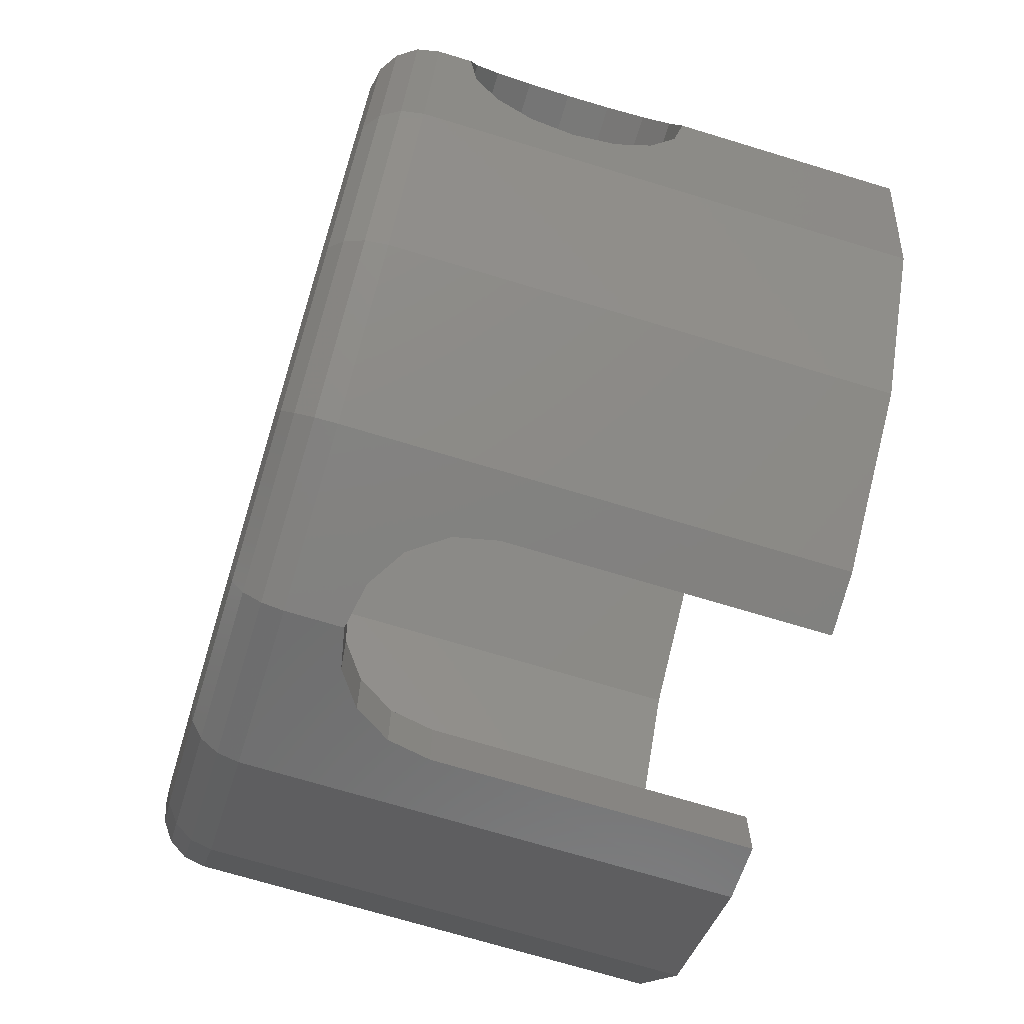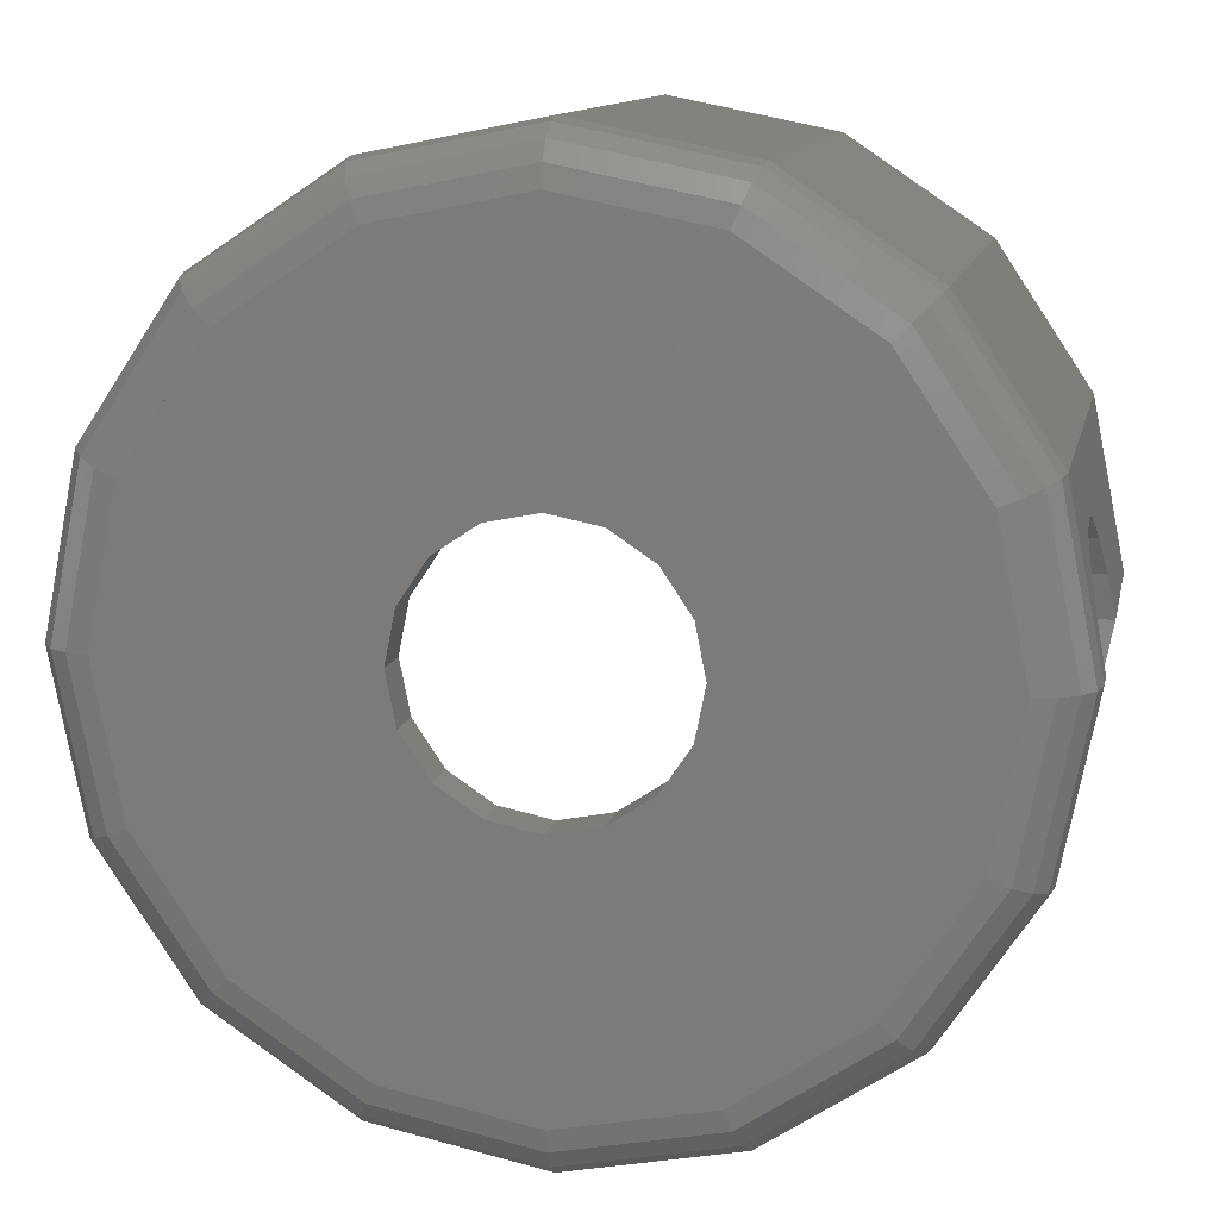
<metadata>
{"format":"stl","ext":"stl","renderer":"f3d","projection":"perspective","resolution":1024,"background":"white","views":[{"elev":-70.9,"azim":73.1,"up":"+Z"},{"elev":11.8,"azim":11.5,"up":"+Z"}]}
</metadata>
<code>
# stl→obj: 408 verts, 640 faces
v 0.24 0 0.24
v -0 0 0.24
v 0.09184 0 0.2217
v 0.1697 0 0.1697
v 0.2217 0 0.09184
v 0.24 0 0
v -0.24 0 0.24
v -0.24 0 -0
v -0.2217 0 0.09184
v -0.1697 0 0.1697
v -0.09184 0 0.2217
v -0.24 0 -0.24
v 0 0 -0.24
v -0.09184 0 -0.2217
v -0.1697 0 -0.1697
v -0.2217 0 -0.09184
v 0.24 0 -0.24
v 0.2217 0 -0.09184
v 0.1697 0 -0.1697
v 0.09184 0 -0.2217
v 0.4243 0 0.4243
v 0.2296 0 0.5543
v 0 0 0.6
v -0.2296 0 0.5543
v -0.4243 0 0.4243
v -0.5543 0 0.2296
v -0.6 0 0
v -0.5543 0 -0.2296
v -0.4243 0 -0.4243
v -0.2296 0 -0.5543
v 0 0 -0.6
v 0.2296 0 -0.5543
v 0.4243 0 -0.4243
v 0.5543 0 -0.2296
v 0.6 0 0
v 0.5543 0 0.2296
v 0 0.08 -0.24
v 0.09184 0.08 -0.2217
v 0.24 0.08 -0.24
v 0.1697 0.08 -0.1697
v 0.2217 0.08 -0.09184
v 0.24 0.08 0
v -0.24 0.08 -0
v -0.2217 0.08 -0.09184
v -0.24 0.08 -0.24
v -0.1697 0.08 -0.1697
v -0.09184 0.08 -0.2217
v -0 0.08 0.24
v -0.09184 0.08 0.2217
v -0.24 0.08 0.24
v -0.1697 0.08 0.1697
v -0.2217 0.08 0.09184
v 0.2217 0.08 0.09184
v 0.24 0.08 0.24
v 0.1697 0.08 0.1697
v 0.09184 0.08 0.2217
v 0.4808 0.08 0.4808
v 0.6282 0.08 0.2602
v 0.4808 0.08 -0.4808
v 0.68 0.08 0
v 0.6282 0.08 -0.2602
v -0.4808 0.08 0.4808
v -0.2602 0.08 0.6282
v 0 0.08 0.68
v 0.2602 0.08 0.6282
v -0.4808 0.08 -0.4808
v -0.6282 0.08 -0.2602
v -0.68 0.08 0
v -0.6282 0.08 0.2602
v 0.2602 0.08 -0.6282
v 0 0.08 -0.68
v -0.2602 0.08 -0.6282
v -0.7602 0.16 0.2
v -0.7602 0.36 0.2
v -0.7633 0.2835 0.1848
v -0.7719 0.2186 0.1414
v -0.7848 0.1752 0.07654
v -0.8 0.16 0
v -0.7602 0.56 0.2
v -0.8 0.56 -0
v -0.7848 0.5448 0.07654
v -0.7719 0.5014 0.1414
v -0.7633 0.4365 0.1848
v -0.7602 0.36 -0.2
v -0.7633 0.4365 -0.1848
v -0.7602 0.56 -0.2
v -0.7719 0.5014 -0.1414
v -0.7848 0.5448 -0.07654
v -0.8 0.56 0
v -0.7848 0.1752 -0.07654
v -0.7602 0.16 -0.2
v -0.7719 0.2186 -0.1414
v -0.7633 0.2835 -0.1848
v -0.6402 0.16 -0.2
v -0.6402 0.36 -0.2
v -0.6433 0.2835 -0.1848
v -0.6519 0.2186 -0.1414
v -0.6648 0.1752 -0.07654
v -0.68 0.16 0
v -0.6402 0.56 -0.2
v -0.68 0.56 0
v -0.6648 0.5448 -0.07654
v -0.6519 0.5014 -0.1414
v -0.6433 0.4365 -0.1848
v -0.6402 0.36 0.2
v -0.6433 0.4365 0.1848
v -0.6402 0.56 0.2
v -0.6519 0.5014 0.1414
v -0.6648 0.5448 0.07654
v -0.68 0.56 -0
v -0.6648 0.1752 0.07654
v -0.6402 0.16 0.2
v -0.6519 0.2186 0.1414
v -0.6433 0.2835 0.1848
v 0.7602 0.16 -0.2
v 0.7602 0.36 -0.2
v 0.7633 0.2835 -0.1848
v 0.7719 0.2186 -0.1414
v 0.7848 0.1752 -0.07654
v 0.8 0.16 0
v 0.7602 0.56 -0.2
v 0.8 0.56 0
v 0.7848 0.5448 -0.07654
v 0.7719 0.5014 -0.1414
v 0.7633 0.4365 -0.1848
v 0.7602 0.36 0.2
v 0.7633 0.4365 0.1848
v 0.7602 0.56 0.2
v 0.7719 0.5014 0.1414
v 0.7848 0.5448 0.07654
v 0.8 0.56 -0
v 0.7848 0.1752 0.07654
v 0.7602 0.16 0.2
v 0.7719 0.2186 0.1414
v 0.7633 0.2835 0.1848
v 0.6402 0.16 0.2
v 0.6402 0.36 0.2
v 0.6433 0.2835 0.1848
v 0.6519 0.2186 0.1414
v 0.6648 0.1752 0.07654
v 0.68 0.16 0
v 0.6402 0.56 0.2
v 0.68 0.56 -0
v 0.6648 0.5448 0.07654
v 0.6519 0.5014 0.1414
v 0.6433 0.4365 0.1848
v 0.6402 0.36 -0.2
v 0.6433 0.4365 -0.1848
v 0.6402 0.56 -0.2
v 0.6519 0.5014 -0.1414
v 0.6648 0.5448 -0.07654
v 0.68 0.56 0
v 0.6648 0.1752 -0.07654
v 0.6402 0.16 -0.2
v 0.6519 0.2186 -0.1414
v 0.6433 0.2835 -0.1848
v -0.2 0.2 -0.7602
v -0.2 0.4 -0.7602
v -0.1848 0.3235 -0.7633
v -0.1414 0.2586 -0.7719
v -0.07654 0.2152 -0.7848
v 0 0.2 -0.8
v 0.07654 0.2152 -0.7848
v 0.2 0.2 -0.7602
v 0.1414 0.2586 -0.7719
v 0.1848 0.3235 -0.7633
v 0.2 0.4 -0.7602
v 0.2 0.2 -0.6402
v 0.2 0.4 -0.6402
v 0.1848 0.3235 -0.6433
v 0.1414 0.2586 -0.6519
v 0.07654 0.2152 -0.6648
v 0 0.2 -0.68
v -0.07654 0.2152 -0.6648
v -0.2 0.2 -0.6402
v -0.1414 0.2586 -0.6519
v -0.1848 0.3235 -0.6433
v -0.2 0.4 -0.6402
v 0.7 -3e-05 0
v 0.6467 -3e-05 -0.2679
v 0.6821 0.007584 -0.2825
v 0.7383 0.007584 0
v 0.7121 0.02927 -0.2949
v 0.7707 0.02927 0
v 0.7321 0.06172 -0.3032
v 0.7924 0.06172 0
v 0.7391 0.1 -0.3062
v 0.8 0.1 0
v 0.495 -3e-05 -0.495
v 0.522 0.007584 -0.522
v 0.545 0.02927 -0.545
v 0.5603 0.06172 -0.5603
v 0.5657 0.1 -0.5657
v 0.2679 -3e-05 -0.6467
v 0.2825 0.007584 -0.6821
v 0.2949 0.02927 -0.7121
v 0.3032 0.06172 -0.7321
v 0.3062 0.1 -0.7391
v 0 -3e-05 -0.7
v 0 0.007584 -0.7383
v 0 0.02927 -0.7707
v 0 0.06172 -0.7924
v 0 0.1 -0.8
v -0.2679 -3e-05 -0.6467
v -0.2825 0.007584 -0.6821
v -0.2949 0.02927 -0.7121
v -0.3032 0.06172 -0.7321
v -0.3062 0.1 -0.7391
v -0.495 -3e-05 -0.495
v -0.522 0.007584 -0.522
v -0.545 0.02927 -0.545
v -0.5603 0.06172 -0.5603
v -0.5657 0.1 -0.5657
v -0.6467 -3e-05 -0.2679
v -0.6821 0.007584 -0.2825
v -0.7121 0.02927 -0.2949
v -0.7321 0.06172 -0.3032
v -0.7391 0.1 -0.3062
v -0.7 -3e-05 -0
v -0.7383 0.007584 -0
v -0.7707 0.02927 -0
v -0.7924 0.06172 -0
v -0.8 0.1 -0
v -0.6467 -3e-05 0.2679
v -0.6821 0.007584 0.2825
v -0.7121 0.02927 0.2949
v -0.7321 0.06172 0.3032
v -0.7391 0.1 0.3062
v -0.495 -3e-05 0.495
v -0.522 0.007584 0.522
v -0.545 0.02927 0.545
v -0.5603 0.06172 0.5603
v -0.5657 0.1 0.5657
v -0.2679 -3e-05 0.6467
v -0.2825 0.007584 0.6821
v -0.2949 0.02927 0.7121
v -0.3032 0.06172 0.7321
v -0.3062 0.1 0.7391
v -0 -3e-05 0.7
v -0 0.007584 0.7383
v -0 0.02927 0.7707
v -0 0.06172 0.7924
v -0 0.1 0.8
v 0.2679 -3e-05 0.6467
v 0.2825 0.007584 0.6821
v 0.2949 0.02927 0.7121
v 0.3032 0.06172 0.7321
v 0.3062 0.1 0.7391
v 0.495 -3e-05 0.495
v 0.522 0.007584 0.522
v 0.545 0.02927 0.545
v 0.5603 0.06172 0.5603
v 0.5657 0.1 0.5657
v 0.6467 -3e-05 0.2679
v 0.6821 0.007584 0.2825
v 0.7121 0.02927 0.2949
v 0.7321 0.06172 0.3032
v 0.7391 0.1 0.3062
v -0.6282 0.96 0.2602
v -0.4808 0.96 0.4808
v -0.2602 0.96 0.6282
v 1e-06 0.96 0.68
v 1e-06 0.08 0.68
v 0.2602 0.96 0.6282
v 0.4808 0.96 0.4808
v 0.6282 0.96 0.2602
v -0.2599 0.08 -0.6282
v -0.2599 0.96 -0.6282
v -0.4805 0.96 -0.4809
v -0.4805 0.08 -0.4809
v -0.628 0.96 -0.2604
v -0.628 0.08 -0.2604
v 0.6282 0.08 -0.2599
v 0.6282 0.96 -0.2599
v 0.4809 0.96 -0.4805
v 0.4809 0.08 -0.4805
v 0.2604 0.96 -0.628
v 0.2604 0.08 -0.628
v 0.628 0.08 0.2604
v 0.628 0.16 0.2604
v 0.6798 0.16 0.000252
v 0.6798 0.08 0.000252
v 0.6282 0.16 -0.2599
v 0.2604 0.2 -0.628
v 0.000252 0.2 -0.6798
v 0.000252 0.08 -0.6798
v -0.2599 0.2 -0.6282
v 0.628 0.56 0.2604
v 0.628 0.96 0.2604
v 0.6798 0.96 0.000252
v 0.6798 0.56 0.000252
v 0.6282 0.56 -0.2599
v -0.628 0.16 -0.2604
v -0.6798 0.16 -0.000252
v -0.6798 0.08 -0.000252
v -0.6282 0.16 0.2599
v -0.6282 0.08 0.2599
v -0.628 0.56 -0.2604
v -0.6798 0.96 -0.000252
v -0.6798 0.56 -0.000252
v -0.6282 0.96 0.2599
v -0.6282 0.56 0.2599
v -0.2602 0.96 -0.6282
v -0.2755 0.96 -0.6652
v -0.5091 0.96 -0.5091
v -0.4808 0.96 -0.4808
v -0.6652 0.96 -0.2755
v -0.6282 0.96 -0.2602
v -0.72 0.96 -0
v -0.68 0.96 -0
v -0.6652 0.96 0.2755
v -0.5091 0.96 0.5091
v -0.2755 0.96 0.6652
v 0 0.96 0.72
v 0 0.96 0.68
v -0.3061 0.96 -0.7391
v -0.5657 0.96 -0.5657
v -0.7391 0.96 -0.3061
v -0.8 0.96 -0
v -0.7391 0.96 0.3061
v -0.5657 0.96 0.5657
v -0.3061 0.96 0.7391
v 0 0.96 0.8
v 0.2755 0.96 0.6652
v 0.5091 0.96 0.5091
v 0.6652 0.96 0.2755
v 0.72 0.96 -0
v 0.68 0.96 -0
v 0.6652 0.96 -0.2755
v 0.6282 0.96 -0.2602
v 0.5091 0.96 -0.5091
v 0.4808 0.96 -0.4808
v 0.2755 0.96 -0.6652
v 0.2602 0.96 -0.6282
v 0.3061 0.96 0.7391
v 0.5657 0.96 0.5657
v 0.7391 0.96 0.3061
v 0.8 0.96 -0
v 0.7391 0.96 -0.3061
v 0.5657 0.96 -0.5657
v 0.3061 0.96 -0.7391
v 0.7 0 0
v 0.6467 0 0.2679
v 0.495 0 0.495
v 0.2679 0 0.6467
v -0 0 0.7
v -0 0 0.6
v -0.2679 0 0.6467
v -0.495 0 0.495
v -0.6467 0 0.2679
v -0.7 0 -0
v -0.6 0 -0
v -0.6467 0 -0.2679
v -0.495 0 -0.495
v -0.2679 0 -0.6467
v 0 0 -0.7
v 0.2679 0 -0.6467
v 0.495 0 -0.495
v 0.6467 0 -0.2679
v -0.2 0.96 -0.6404
v -0.2 0.96 -0.7604
v -0.2602 0.96 -0.6283
v 0.2602 0.96 -0.6283
v 0.2 0.96 -0.7604
v 0.2 0.96 -0.6404
v -0.7391 0.56 -0.3061
v -0.7391 0.16 -0.3062
v -0.7391 0.16 0.3061
v -0.7391 0.56 0.3061
v 0.7391 0.56 0.3061
v 0.7391 0.16 0.3061
v 0.7391 0.16 -0.3061
v 0.7391 0.56 -0.3061
v 0.3061 0.56 -0.7391
v 0.3061 0.16 -0.7391
v -0.3061 0.56 -0.7391
v -0.3062 0.16 -0.7391
v 0 0.16 -0.8
v 0.5657 0.56 -0.5657
v 0.5657 0.16 -0.5657
v 0.5657 0.56 0.5657
v 0.3061 0.56 0.7391
v -0 0.96 0.8
v -0 0.56 0.8
v -0.3061 0.56 0.7391
v -0.5657 0.56 0.5657
v -0.5657 0.56 -0.5657
v 0.5657 0.16 0.5657
v 0.3061 0.16 0.7391
v 0 0.56 0.8
v 0 0.16 0.8
v -0.3061 0.16 0.7391
v -0.5657 0.16 0.5657
v 0.7391 0.1 0.3061
v 0.3061 0.1 0.7391
v -0 0.16 0.8
v -0.3061 0.1 0.7391
v -0.7391 0.1 0.3061
v -0.8 0.16 -0
v -0.7391 0.16 -0.3061
v -0.7391 0.1 -0.3061
v -0.5657 0.16 -0.5657
v -0.3061 0.16 -0.7391
v -0.3061 0.1 -0.7391
v 0.3061 0.1 -0.7391
v 0.7391 0.1 -0.3061
v 0.8 0.16 -0
v 0.68 0.16 -0
f 1 2 3
f 1 3 4
f 1 4 5
f 1 5 6
f 7 8 9
f 7 9 10
f 7 10 11
f 7 11 2
f 12 13 14
f 12 14 15
f 12 15 16
f 12 16 8
f 17 6 18
f 17 18 19
f 17 19 20
f 17 20 13
f 21 22 23
f 21 23 24
f 21 24 25
f 25 26 27
f 25 27 28
f 25 28 29
f 29 30 31
f 29 31 32
f 29 32 33
f 33 34 35
f 33 35 36
f 33 36 21
f 37 38 39
f 38 40 39
f 40 41 39
f 41 42 39
f 43 44 45
f 44 46 45
f 46 47 45
f 47 37 45
f 48 49 50
f 49 51 50
f 51 52 50
f 52 43 50
f 42 53 54
f 53 55 54
f 55 56 54
f 56 48 54
f 57 58 59
f 58 60 59
f 60 61 59
f 62 63 57
f 63 64 57
f 64 65 57
f 66 67 62
f 67 68 62
f 68 69 62
f 59 70 66
f 70 71 66
f 71 72 66
f 73 74 75
f 73 75 76
f 73 76 77
f 73 77 78
f 79 80 81
f 79 81 82
f 79 82 83
f 79 83 74
f 84 85 86
f 85 87 86
f 87 88 86
f 88 89 86
f 78 90 91
f 90 92 91
f 92 93 91
f 93 84 91
f 94 95 96
f 94 96 97
f 94 97 98
f 94 98 99
f 100 101 102
f 100 102 103
f 100 103 104
f 100 104 95
f 105 106 107
f 106 108 107
f 108 109 107
f 109 110 107
f 99 111 112
f 111 113 112
f 113 114 112
f 114 105 112
f 115 116 117
f 115 117 118
f 115 118 119
f 115 119 120
f 121 122 123
f 121 123 124
f 121 124 125
f 121 125 116
f 126 127 128
f 127 129 128
f 129 130 128
f 130 131 128
f 120 132 133
f 132 134 133
f 134 135 133
f 135 126 133
f 136 137 138
f 136 138 139
f 136 139 140
f 136 140 141
f 142 143 144
f 142 144 145
f 142 145 146
f 142 146 137
f 147 148 149
f 148 150 149
f 150 151 149
f 151 152 149
f 141 153 154
f 153 155 154
f 155 156 154
f 156 147 154
f 157 158 159
f 157 159 160
f 157 160 161
f 157 161 162
f 162 163 164
f 163 165 164
f 165 166 164
f 166 167 164
f 168 169 170
f 168 170 171
f 168 171 172
f 168 172 173
f 173 174 175
f 174 176 175
f 176 177 175
f 177 178 175
f 179 180 181
f 179 181 182
f 182 181 183
f 182 183 184
f 184 183 185
f 184 185 186
f 186 185 187
f 186 187 188
f 180 189 190
f 180 190 181
f 181 190 191
f 181 191 183
f 183 191 192
f 183 192 185
f 185 192 193
f 185 193 187
f 189 194 195
f 189 195 190
f 190 195 196
f 190 196 191
f 191 196 197
f 191 197 192
f 192 197 198
f 192 198 193
f 194 199 200
f 194 200 195
f 195 200 201
f 195 201 196
f 196 201 202
f 196 202 197
f 197 202 203
f 197 203 198
f 199 204 205
f 199 205 200
f 200 205 206
f 200 206 201
f 201 206 207
f 201 207 202
f 202 207 208
f 202 208 203
f 204 209 210
f 204 210 205
f 205 210 211
f 205 211 206
f 206 211 212
f 206 212 207
f 207 212 213
f 207 213 208
f 209 214 215
f 209 215 210
f 210 215 216
f 210 216 211
f 211 216 217
f 211 217 212
f 212 217 218
f 212 218 213
f 214 219 220
f 214 220 215
f 215 220 221
f 215 221 216
f 216 221 222
f 216 222 217
f 217 222 223
f 217 223 218
f 219 224 225
f 219 225 220
f 220 225 226
f 220 226 221
f 221 226 227
f 221 227 222
f 222 227 228
f 222 228 223
f 224 229 230
f 224 230 225
f 225 230 231
f 225 231 226
f 226 231 232
f 226 232 227
f 227 232 233
f 227 233 228
f 229 234 235
f 229 235 230
f 230 235 236
f 230 236 231
f 231 236 237
f 231 237 232
f 232 237 238
f 232 238 233
f 234 239 240
f 234 240 235
f 235 240 241
f 235 241 236
f 236 241 242
f 236 242 237
f 237 242 243
f 237 243 238
f 239 244 245
f 239 245 240
f 240 245 246
f 240 246 241
f 241 246 247
f 241 247 242
f 242 247 248
f 242 248 243
f 244 249 250
f 244 250 245
f 245 250 251
f 245 251 246
f 246 251 252
f 246 252 247
f 247 252 253
f 247 253 248
f 249 254 255
f 249 255 250
f 250 255 256
f 250 256 251
f 251 256 257
f 251 257 252
f 252 257 258
f 252 258 253
f 254 179 182
f 254 182 255
f 255 182 184
f 255 184 256
f 256 184 186
f 256 186 257
f 257 186 188
f 257 188 258
f 69 259 260
f 69 260 62
f 62 260 261
f 62 261 63
f 63 261 262
f 63 262 263
f 263 262 264
f 263 264 65
f 65 264 265
f 65 265 57
f 57 265 266
f 57 266 58
f 267 268 269
f 267 269 270
f 270 269 271
f 270 271 272
f 273 274 275
f 273 275 276
f 276 275 277
f 276 277 278
f 279 280 281
f 279 281 282
f 282 281 283
f 282 283 273
f 278 284 285
f 278 285 286
f 286 285 287
f 286 287 267
f 288 289 290
f 288 290 291
f 291 290 274
f 291 274 292
f 272 293 294
f 272 294 295
f 295 294 296
f 295 296 297
f 298 271 299
f 298 299 300
f 300 299 301
f 300 301 302
f 303 304 305
f 303 305 306
f 306 305 307
f 306 307 308
f 308 307 309
f 308 309 310
f 310 309 311
f 310 311 259
f 259 311 312
f 259 312 260
f 260 312 313
f 260 313 261
f 261 313 314
f 261 314 315
f 304 316 317
f 304 317 305
f 305 317 318
f 305 318 307
f 307 318 319
f 307 319 309
f 309 319 320
f 309 320 311
f 311 320 321
f 311 321 312
f 312 321 322
f 312 322 313
f 313 322 323
f 313 323 314
f 315 314 324
f 315 324 264
f 264 324 325
f 264 325 265
f 265 325 326
f 265 326 266
f 266 326 327
f 266 327 328
f 328 327 329
f 328 329 330
f 330 329 331
f 330 331 332
f 332 331 333
f 332 333 334
f 314 323 335
f 314 335 324
f 324 335 336
f 324 336 325
f 325 336 337
f 325 337 326
f 326 337 338
f 326 338 327
f 327 338 339
f 327 339 329
f 329 339 340
f 329 340 331
f 331 340 341
f 331 341 333
f 42 6 5
f 42 5 53
f 53 5 4
f 53 4 55
f 55 4 3
f 55 3 56
f 56 3 2
f 56 2 48
f 48 2 11
f 48 11 49
f 49 11 10
f 49 10 51
f 51 10 9
f 51 9 52
f 52 9 8
f 52 8 43
f 43 8 16
f 43 16 44
f 44 16 15
f 44 15 46
f 46 15 14
f 46 14 47
f 47 14 13
f 47 13 37
f 37 13 20
f 37 20 38
f 38 20 19
f 38 19 40
f 40 19 18
f 40 18 41
f 41 18 6
f 41 6 42
f 35 342 343
f 35 343 36
f 36 343 344
f 36 344 21
f 21 344 345
f 21 345 22
f 22 345 346
f 22 346 347
f 347 346 348
f 347 348 24
f 24 348 349
f 24 349 25
f 25 349 350
f 25 350 26
f 26 350 351
f 26 351 352
f 352 351 353
f 352 353 28
f 28 353 354
f 28 354 29
f 29 354 355
f 29 355 30
f 30 355 356
f 30 356 31
f 31 356 357
f 31 357 32
f 32 357 358
f 32 358 33
f 33 358 359
f 33 359 34
f 34 359 342
f 34 342 35
f 17 33 21
f 17 21 1
f 1 21 25
f 1 25 7
f 7 25 29
f 7 29 12
f 12 29 33
f 12 33 17
f 54 57 59
f 54 59 39
f 50 62 57
f 50 57 54
f 45 66 62
f 45 62 50
f 39 59 66
f 39 66 45
f 360 361 316
f 360 316 362
f 363 341 364
f 363 364 365
f 360 178 158
f 360 158 361
f 364 167 169
f 364 169 365
f 86 366 367
f 86 367 91
f 73 368 369
f 73 369 79
f 107 302 296
f 107 296 112
f 94 293 298
f 94 298 100
f 128 370 371
f 128 371 133
f 115 372 373
f 115 373 121
f 149 292 283
f 149 283 154
f 136 280 288
f 136 288 142
f 364 341 374
f 364 374 167
f 167 374 375
f 167 375 164
f 158 376 316
f 158 316 361
f 157 377 376
f 157 376 158
f 360 362 287
f 360 287 175
f 168 284 363
f 168 363 365
f 164 375 378
f 164 378 162
f 162 378 377
f 162 377 157
f 375 374 379
f 375 379 380
f 380 379 373
f 380 373 372
f 374 341 340
f 374 340 379
f 379 340 339
f 379 339 373
f 373 339 338
f 373 338 131
f 131 338 337
f 131 337 370
f 370 337 336
f 370 336 381
f 381 336 335
f 381 335 382
f 382 335 383
f 382 383 384
f 384 383 322
f 384 322 385
f 385 322 321
f 385 321 386
f 386 321 320
f 386 320 369
f 369 320 319
f 369 319 80
f 80 319 318
f 80 318 366
f 366 318 317
f 366 317 387
f 387 317 316
f 387 316 376
f 371 370 381
f 371 381 388
f 388 381 382
f 388 382 389
f 389 382 390
f 389 390 391
f 391 390 385
f 391 385 392
f 392 385 386
f 392 386 393
f 393 386 369
f 393 369 368
f 188 120 371
f 188 371 394
f 394 371 388
f 394 388 253
f 253 388 389
f 253 389 395
f 395 389 396
f 395 396 243
f 243 396 392
f 243 392 397
f 397 392 393
f 397 393 233
f 233 393 368
f 233 368 398
f 398 368 399
f 398 399 223
f 223 399 400
f 223 400 401
f 401 400 402
f 401 402 213
f 213 402 403
f 213 403 404
f 404 403 378
f 404 378 203
f 203 378 375
f 203 375 405
f 405 375 380
f 405 380 193
f 193 380 372
f 193 372 406
f 406 372 120
f 406 120 188
f 80 110 109
f 80 109 81
f 81 109 108
f 81 108 82
f 82 108 106
f 82 106 83
f 83 106 105
f 83 105 74
f 74 105 114
f 74 114 75
f 75 114 113
f 75 113 76
f 76 113 111
f 76 111 77
f 77 111 99
f 77 99 78
f 78 99 98
f 78 98 90
f 90 98 97
f 90 97 92
f 92 97 96
f 92 96 93
f 93 96 95
f 93 95 84
f 84 95 104
f 84 104 85
f 85 104 103
f 85 103 87
f 87 103 102
f 87 102 88
f 88 102 101
f 88 101 89
f 122 152 151
f 122 151 123
f 123 151 150
f 123 150 124
f 124 150 148
f 124 148 125
f 125 148 147
f 125 147 116
f 116 147 156
f 116 156 117
f 117 156 155
f 117 155 118
f 118 155 153
f 118 153 119
f 119 153 141
f 119 141 120
f 407 408 140
f 407 140 132
f 132 140 139
f 132 139 134
f 134 139 138
f 134 138 135
f 135 138 137
f 135 137 126
f 126 137 146
f 126 146 127
f 127 146 145
f 127 145 129
f 129 145 144
f 129 144 130
f 130 144 152
f 130 152 122
f 400 366 387
f 400 387 402
f 402 387 376
f 402 376 403
f 158 178 177
f 158 177 159
f 159 177 176
f 159 176 160
f 160 176 174
f 160 174 161
f 161 174 173
f 161 173 162
f 162 173 172
f 162 172 163
f 163 172 171
f 163 171 165
f 165 171 170
f 165 170 166
f 166 170 169
f 166 169 167

</code>
